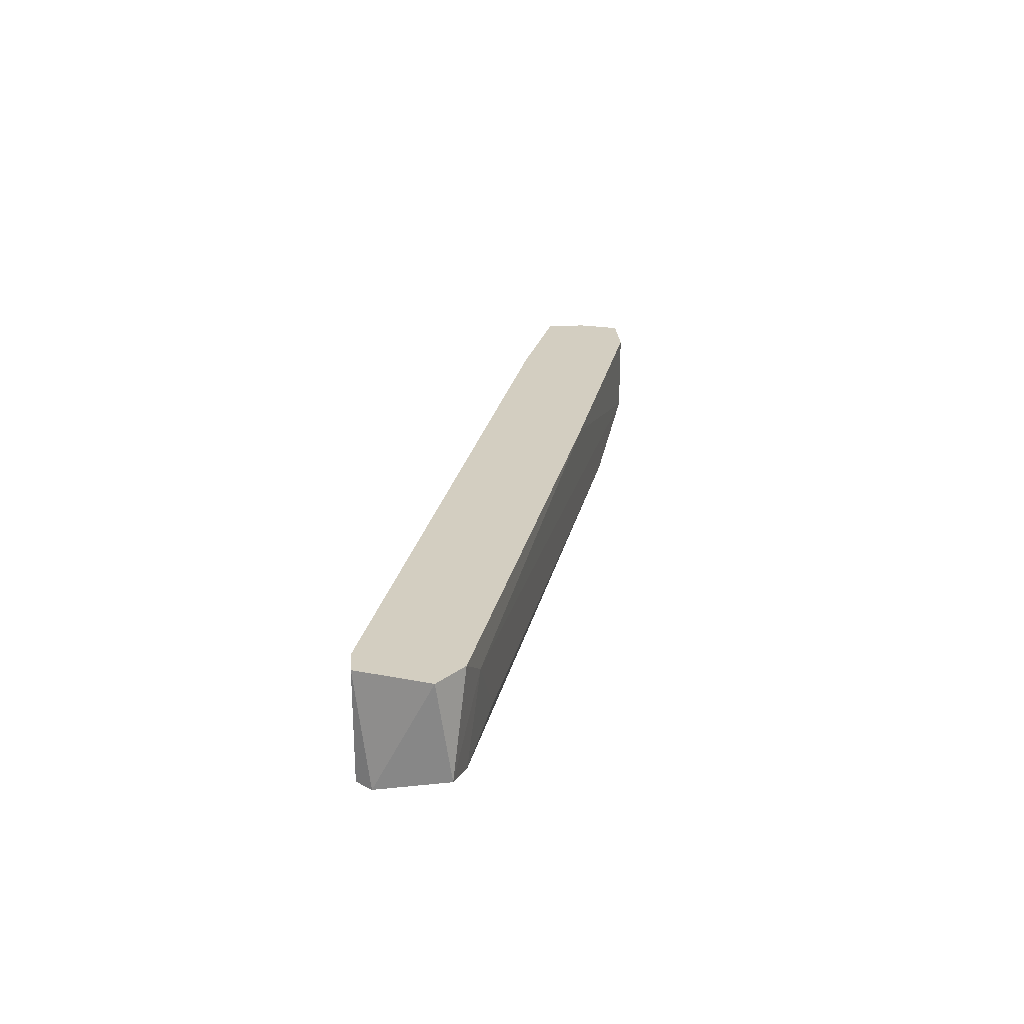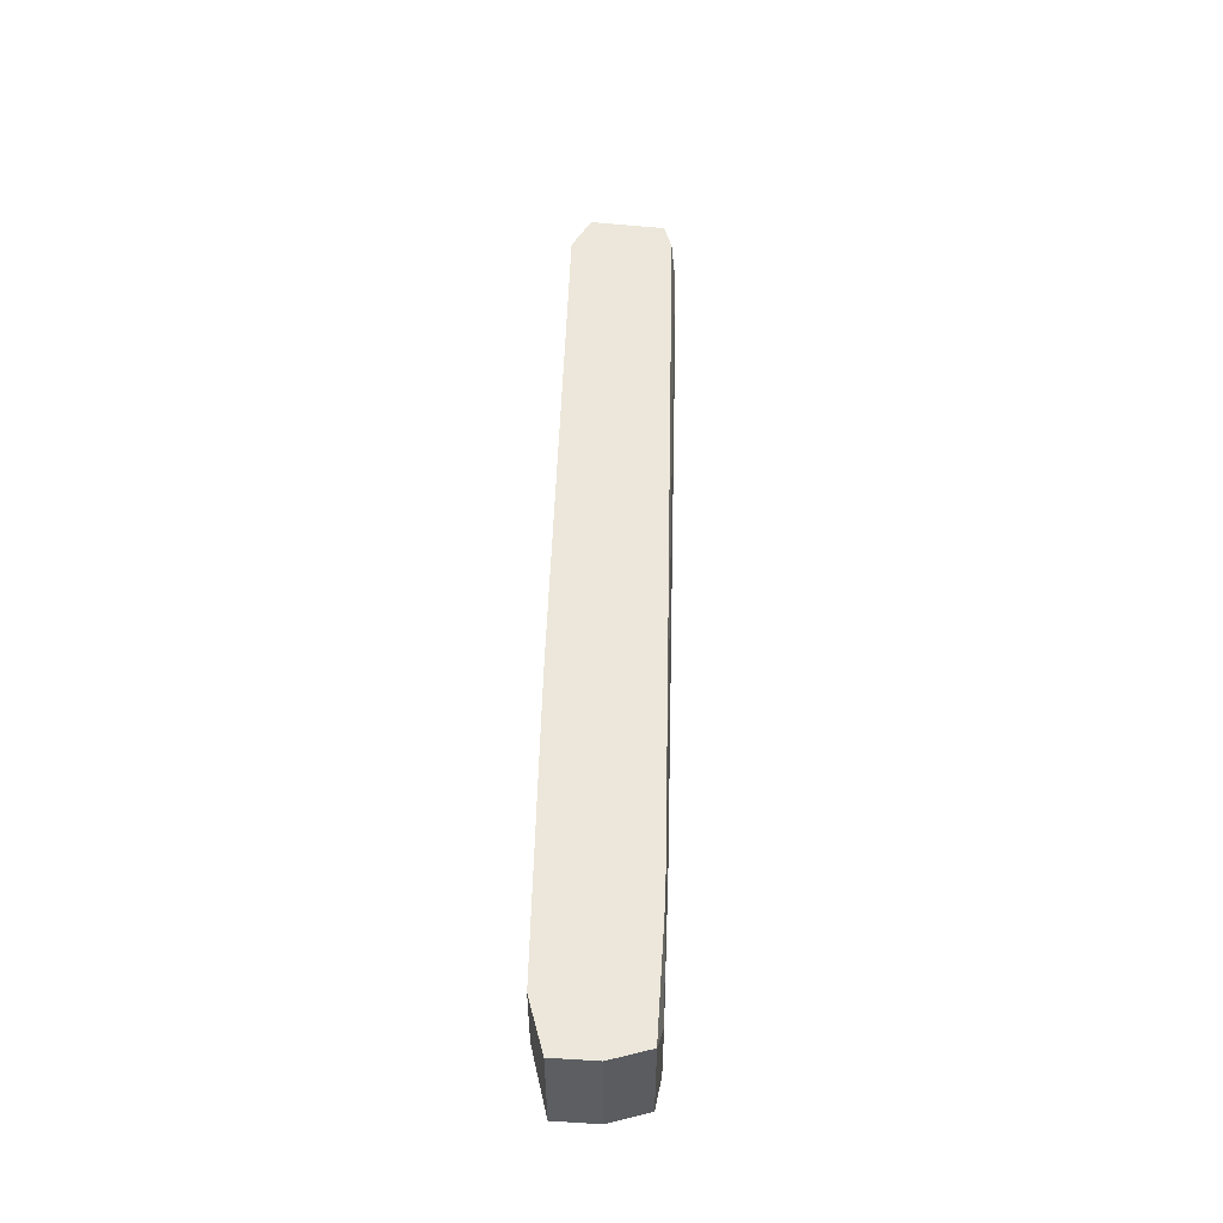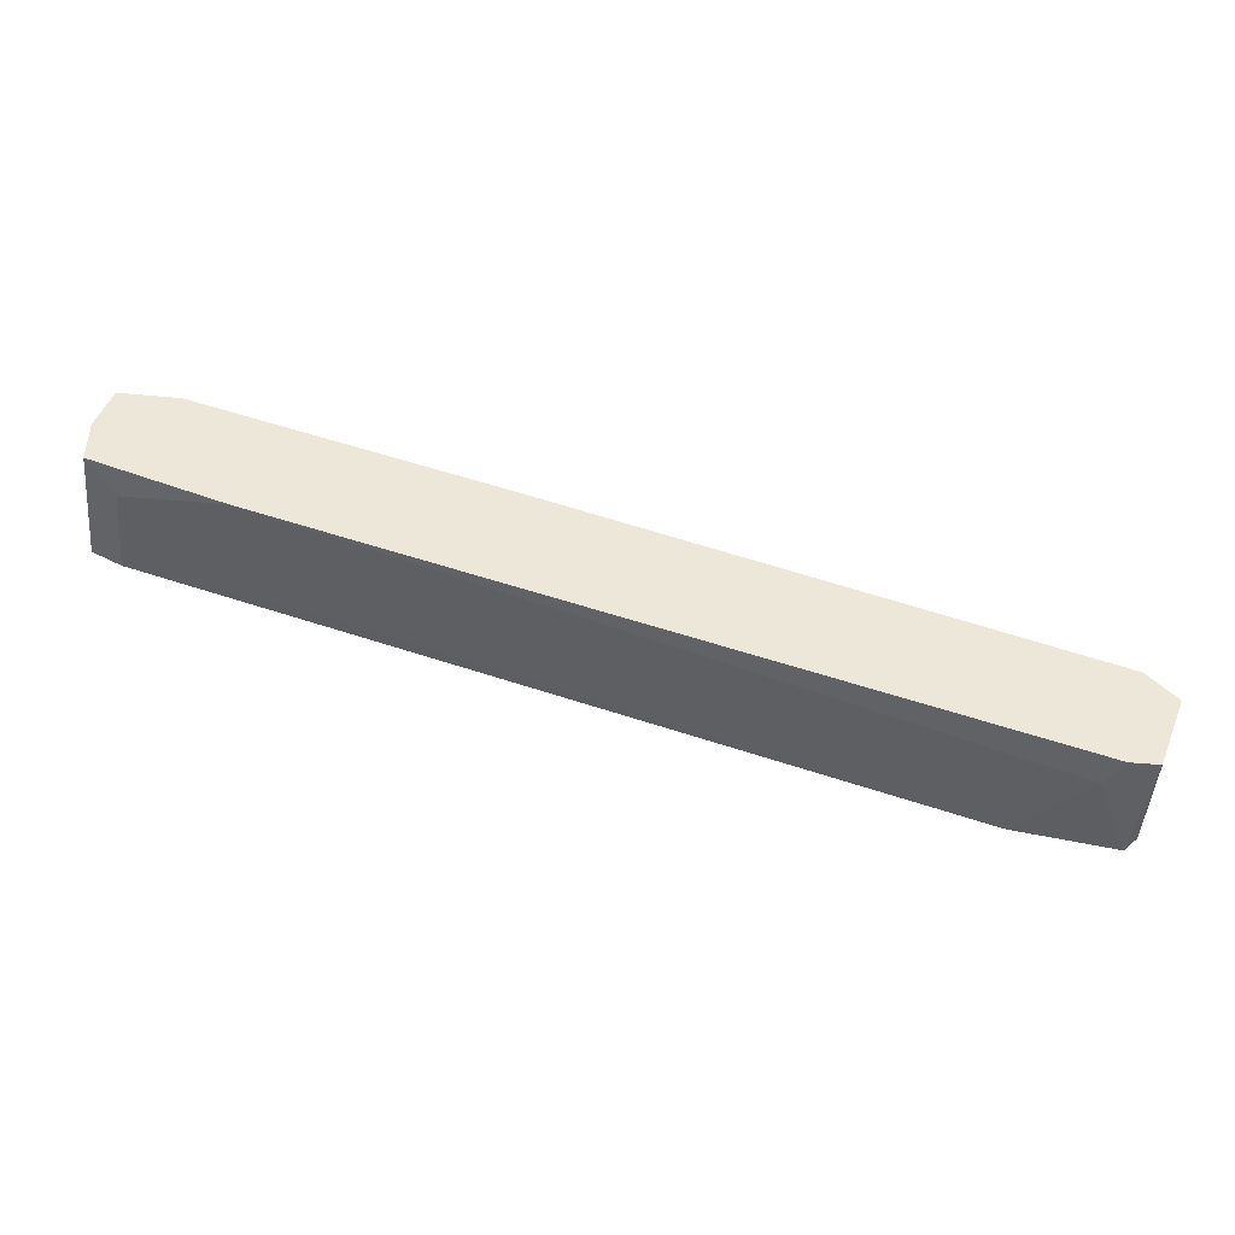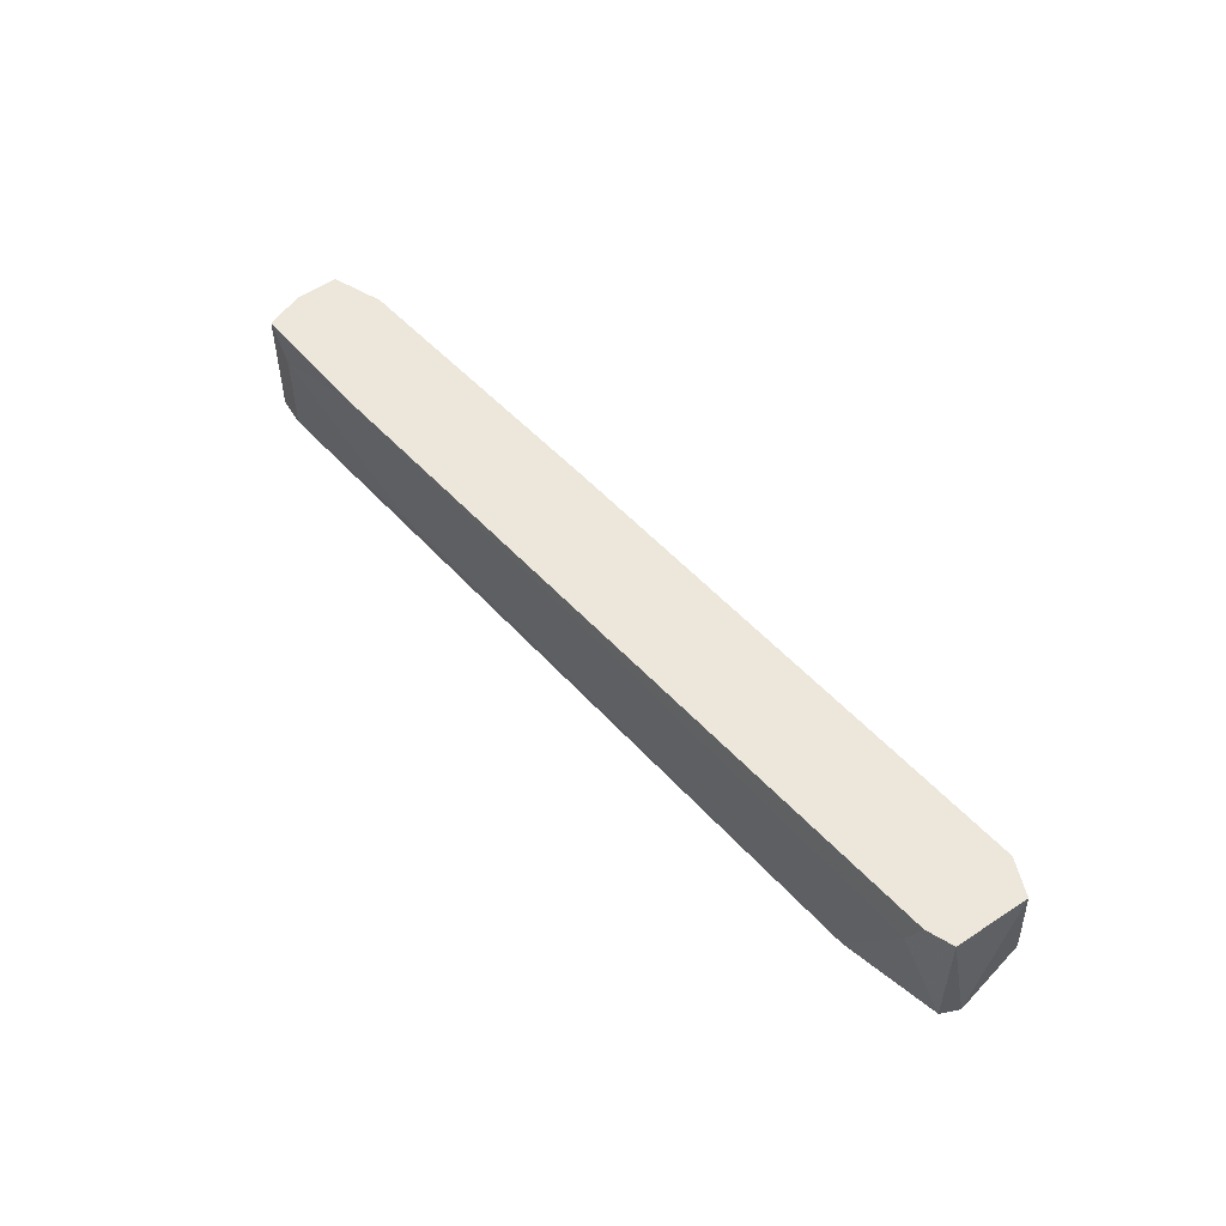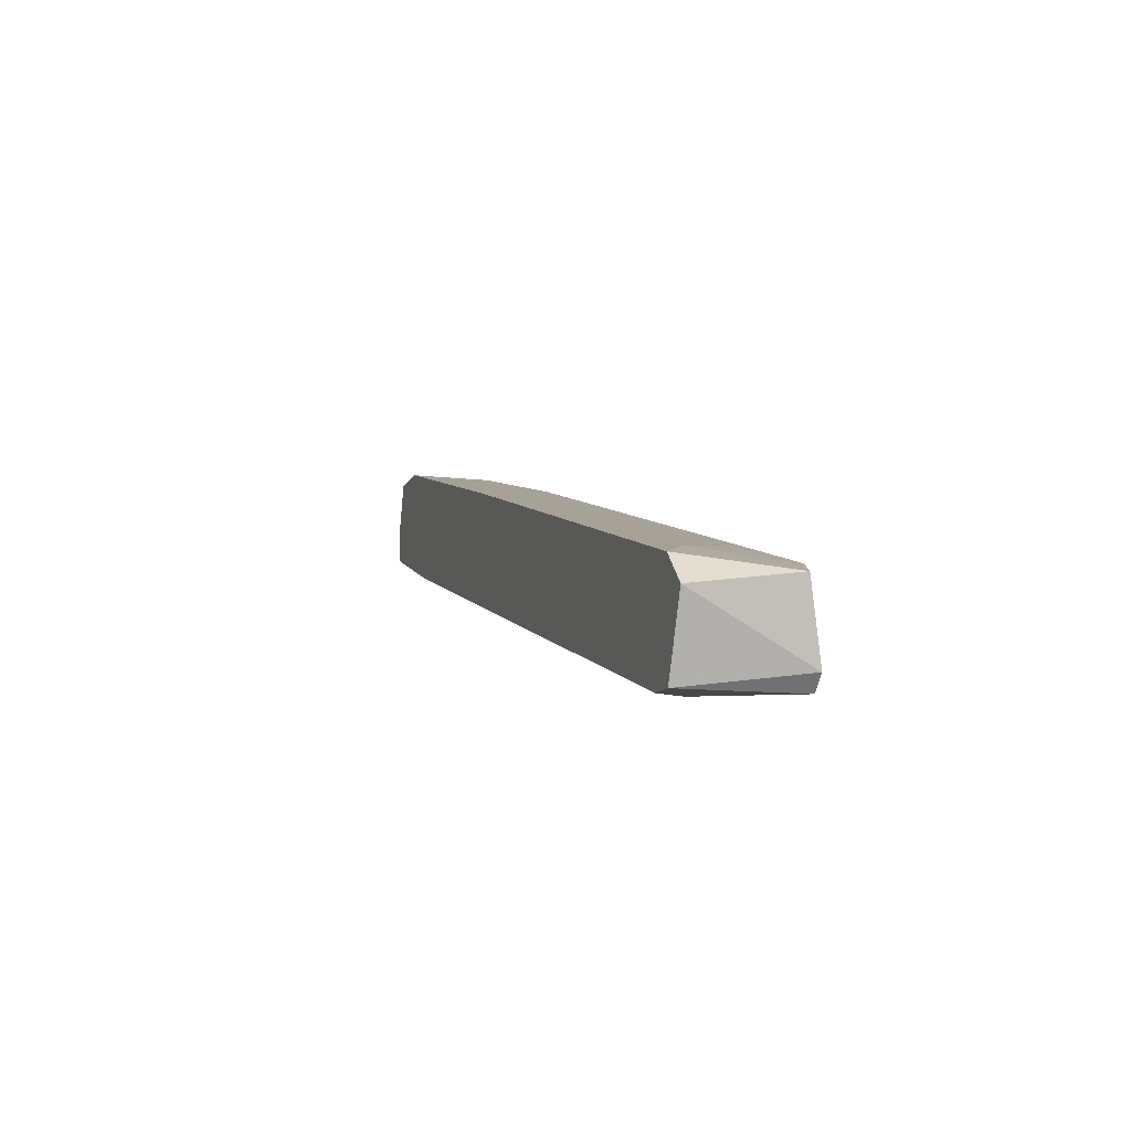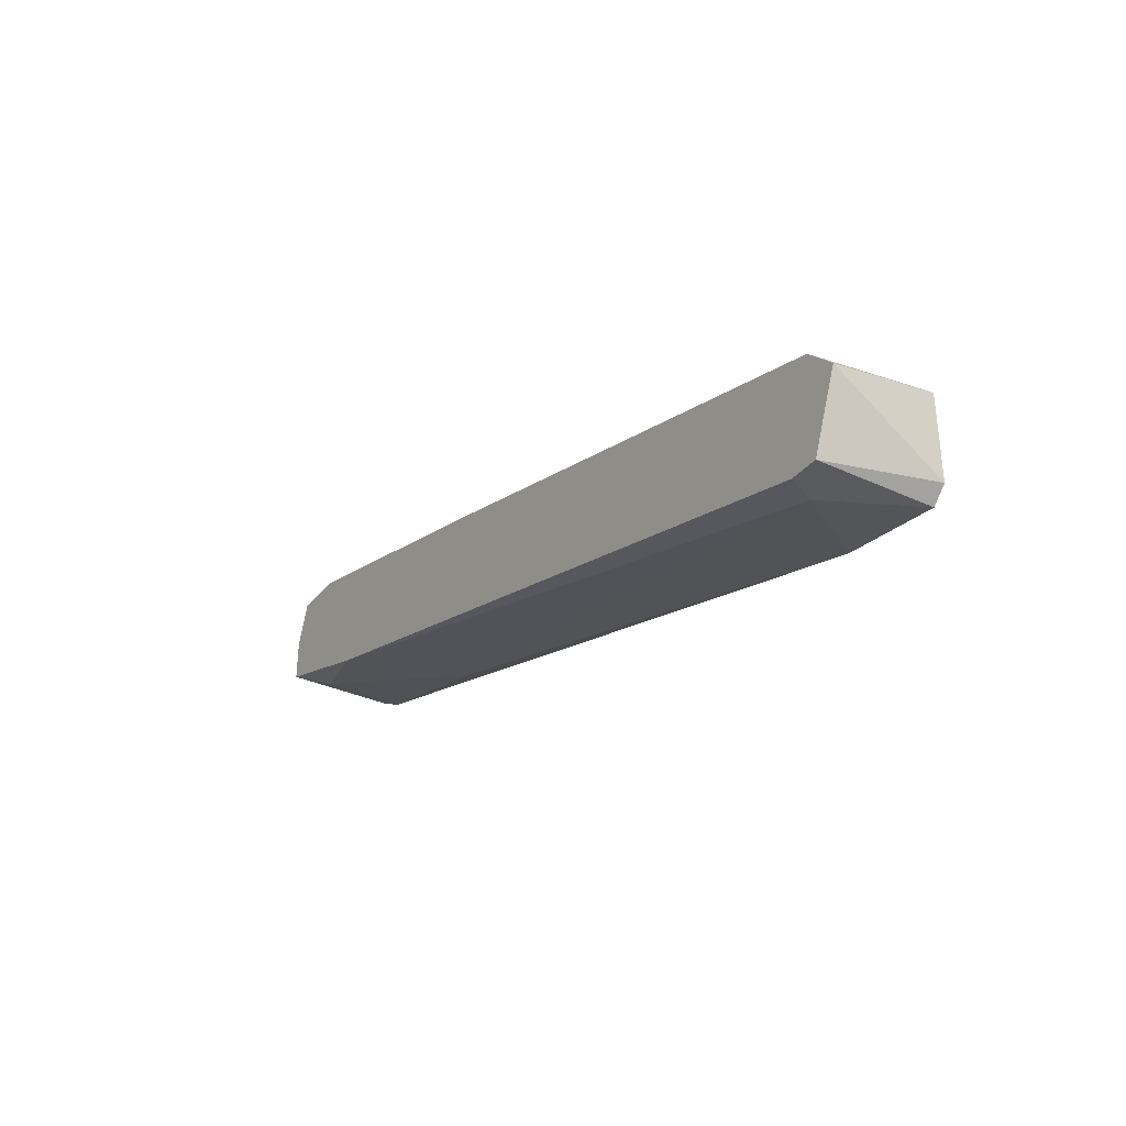
<metadata>
{"format":"obj","ext":"obj","renderer":"f3d","projection":"perspective","resolution":1024,"background":"white","views":[{"elev":24.9,"azim":-94.2,"up":"+Y"},{"elev":51.9,"azim":75.3,"up":"+Y"},{"elev":-43.2,"azim":173.7,"up":"+Z"},{"elev":51.9,"azim":-147.0,"up":"+Y"},{"elev":-10.7,"azim":-107.1,"up":"+Z"},{"elev":-33.4,"azim":-122.5,"up":"+Z"}]}
</metadata>
<code>
v 0.04578 -0.006123 -0.01723
v 0.04578 -0.01447 -0.01723
v -0.03773 -0.006123 -0.04367
v -0.03773 -0.01587 -0.04228
v -0.03632 -0.01726 -0.04924
v 0.03186 -0.01587 -0.03255
v 0.03186 -0.01726 -0.02141
v 0.04021 -0.006123 -0.02976
v 0.01655 -0.006123 -0.02559
v 0.05134 -0.006123 -0.01723
v 0.05134 -0.01726 -0.01723
v 0.04995 -0.008906 -0.02698
v 0.04995 -0.01726 -0.02698
v -0.03494 -0.006123 -0.04089
v -0.03494 -0.006123 -0.05064
v -0.03494 -0.01726 -0.05064
v -0.0252 -0.01587 -0.03811
v -0.0252 -0.01726 -0.04924
v 0.05274 -0.006123 -0.02141
v 0.05274 -0.006123 -0.02559
v 0.05274 -0.01726 -0.02141
v 0.05274 -0.01726 -0.02559
v -0.03077 -0.008906 -0.0395
v -0.03077 -0.008906 -0.05064
v -0.03216 -0.006123 -0.05064
v -0.03355 -0.01726 -0.04089
f 21 20 19
f 5 16 11
f 14 10 8
f 11 16 13
f 14 8 25
f 5 11 26
f 11 10 2
f 13 16 18
f 8 10 20
f 10 14 1
f 2 10 1
f 14 25 3
f 5 26 4
f 3 5 4
f 14 3 4
f 4 26 23
f 14 4 23
f 26 11 7
f 11 2 7
f 2 23 7
f 10 11 21
f 11 13 21
f 16 5 15
f 25 16 15
f 5 3 15
f 3 25 15
f 25 8 24
f 16 25 24
f 18 16 24
f 18 24 6
f 13 18 6
f 24 8 6
f 1 14 9
f 2 1 9
f 23 2 9
f 14 23 9
f 13 20 22
f 21 13 22
f 20 21 22
f 23 26 17
f 26 7 17
f 7 23 17
f 8 20 12
f 20 13 12
f 6 8 12
f 13 6 12
f 20 10 19
f 10 21 19

</code>
